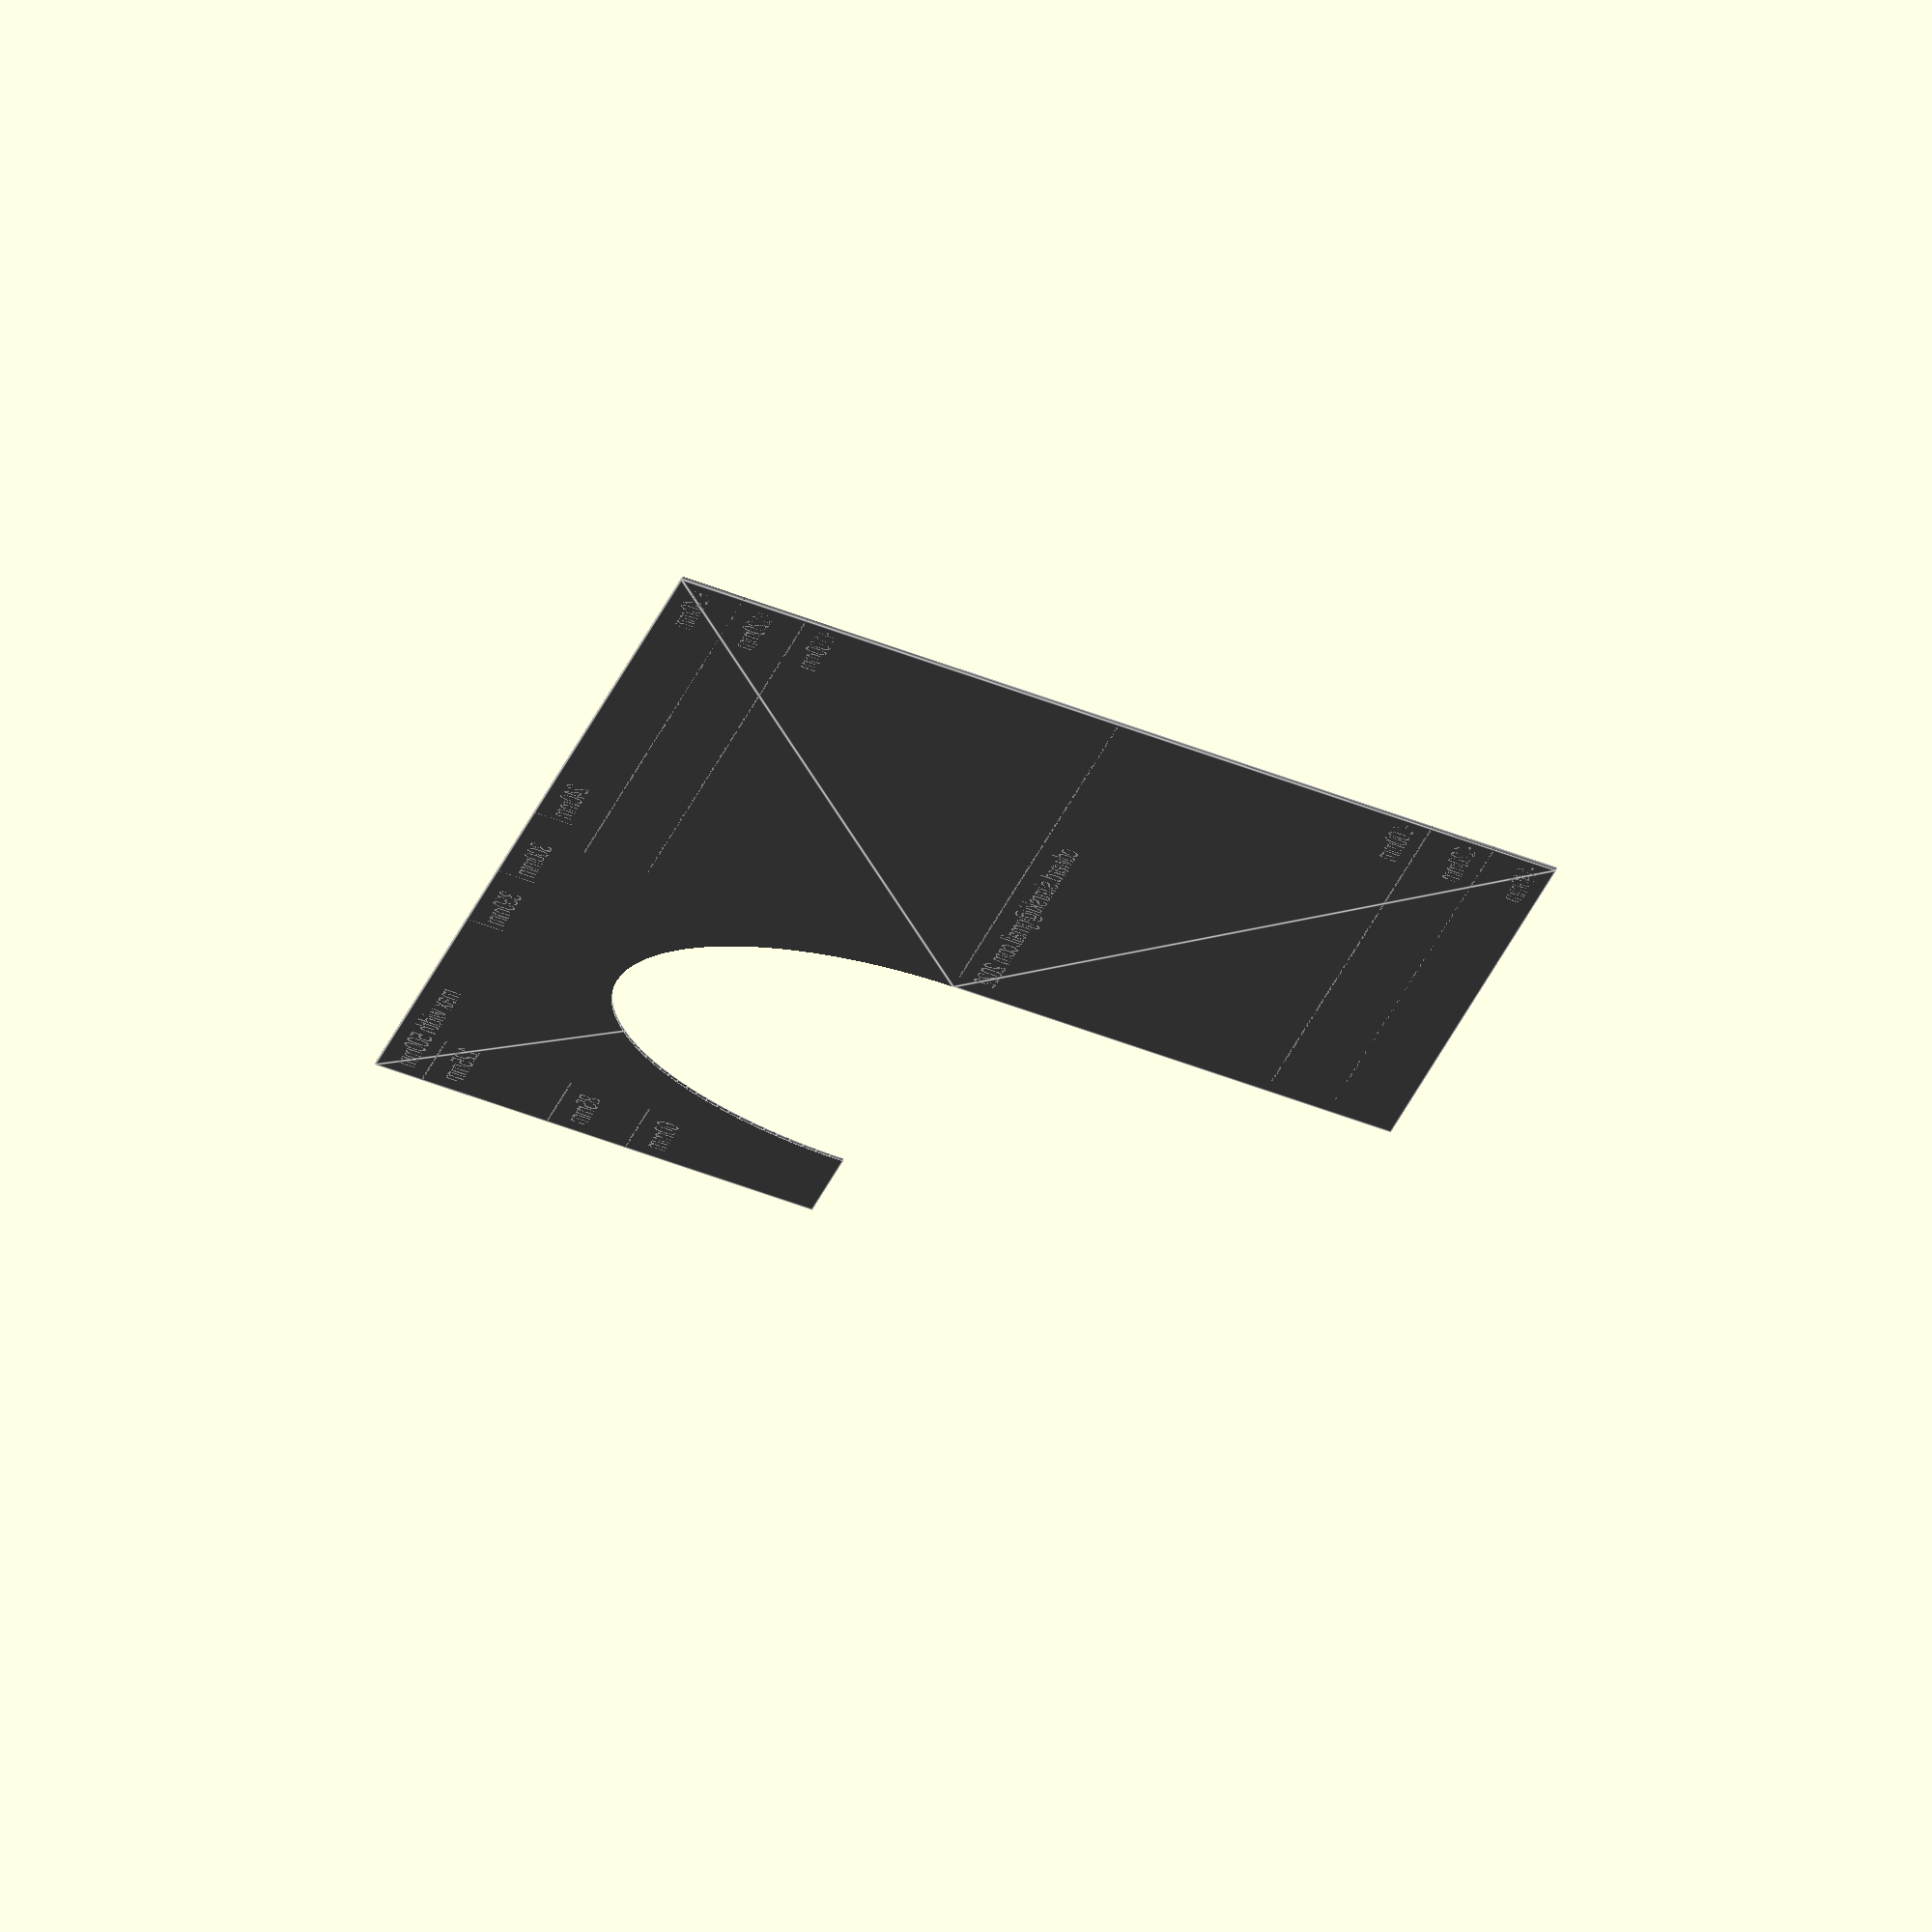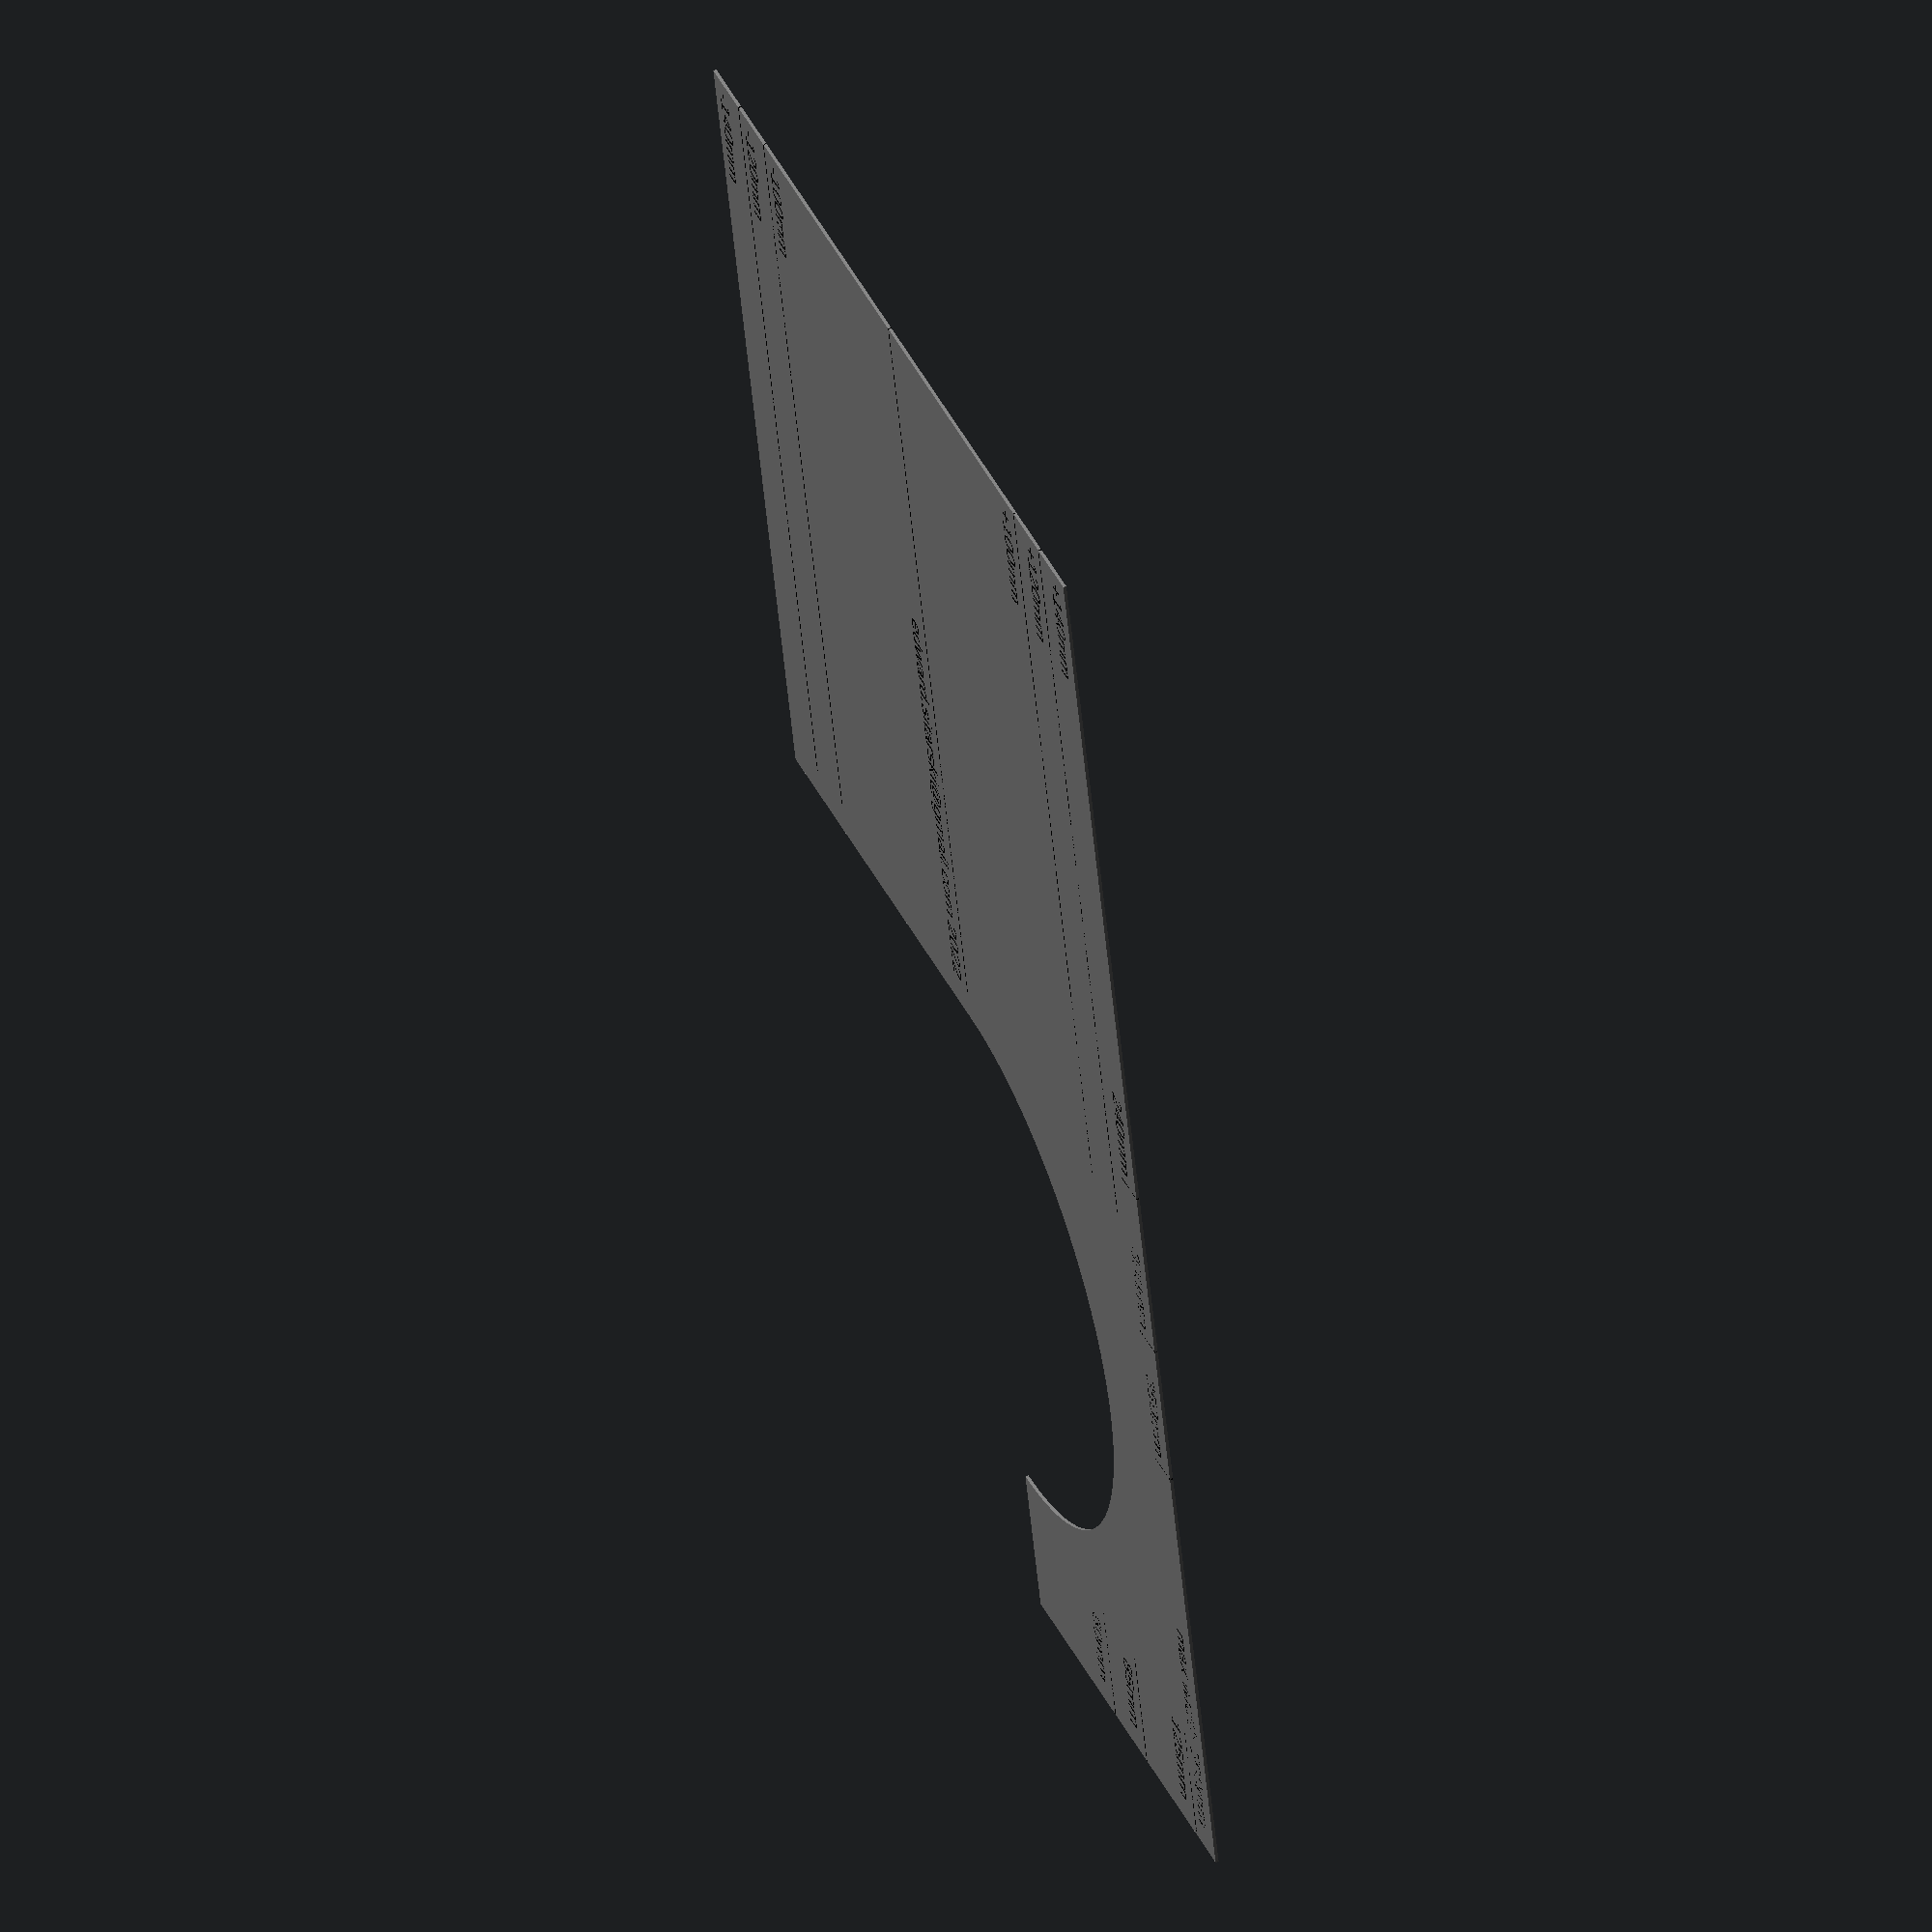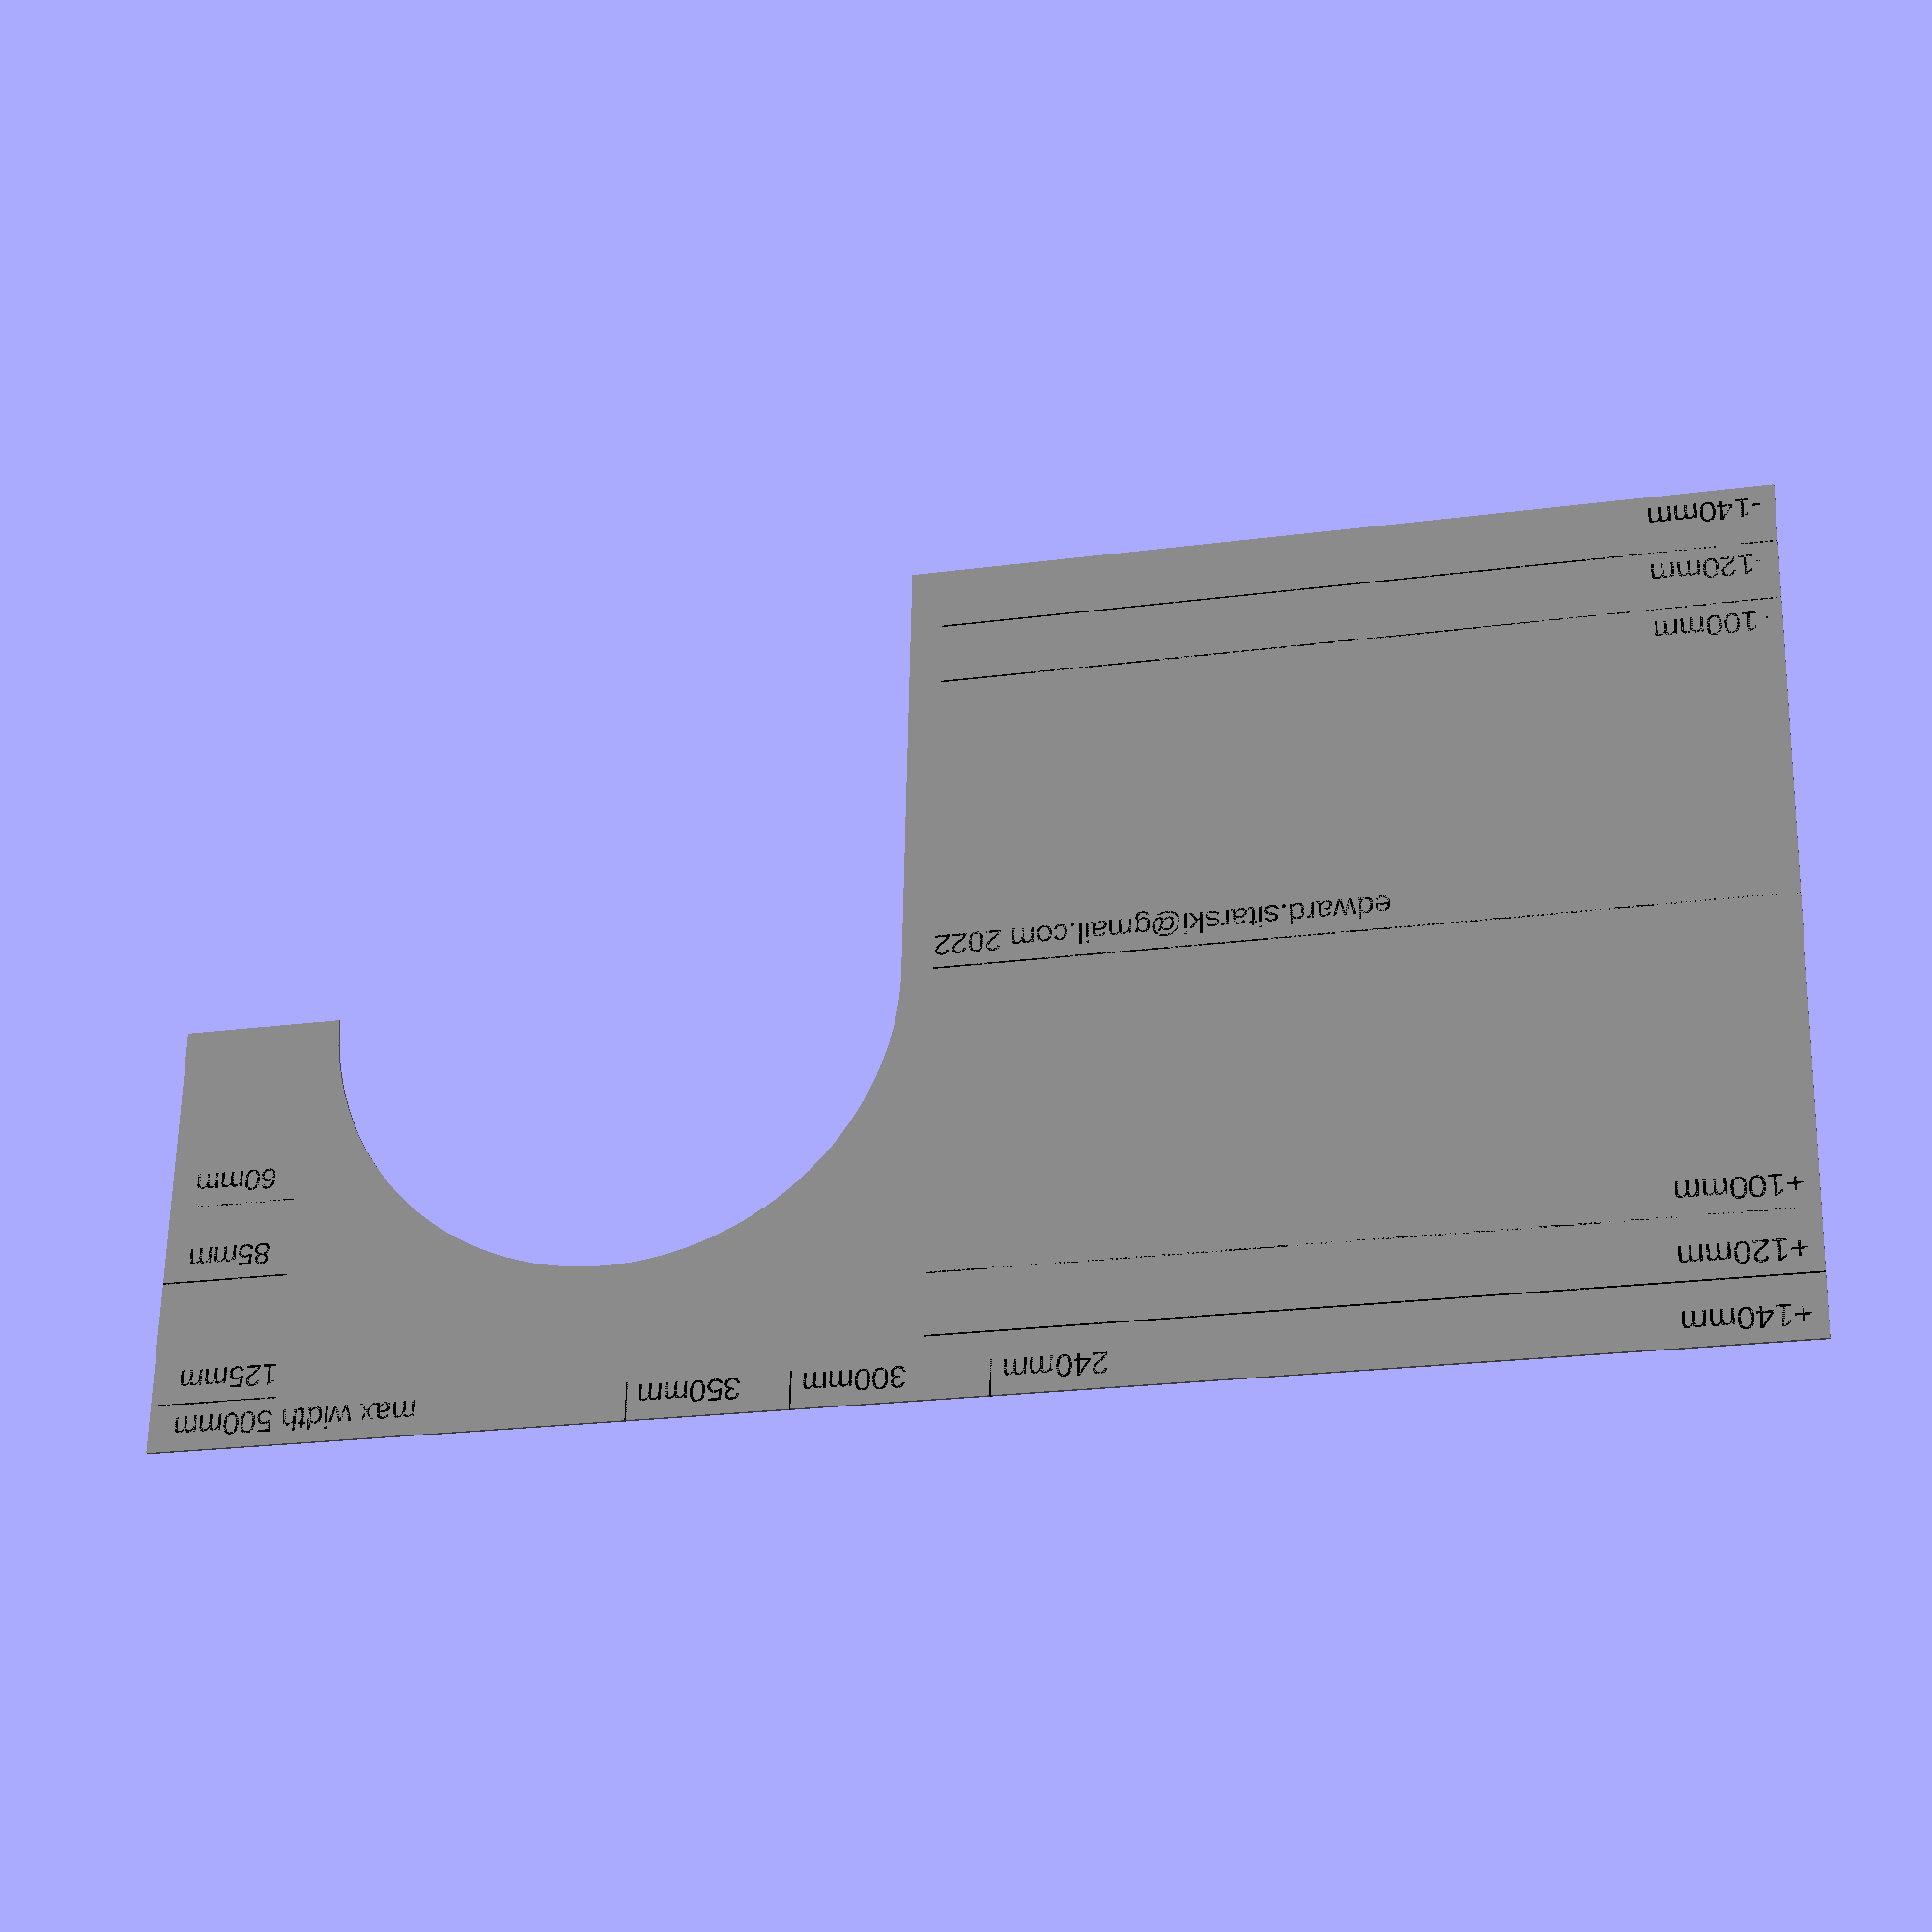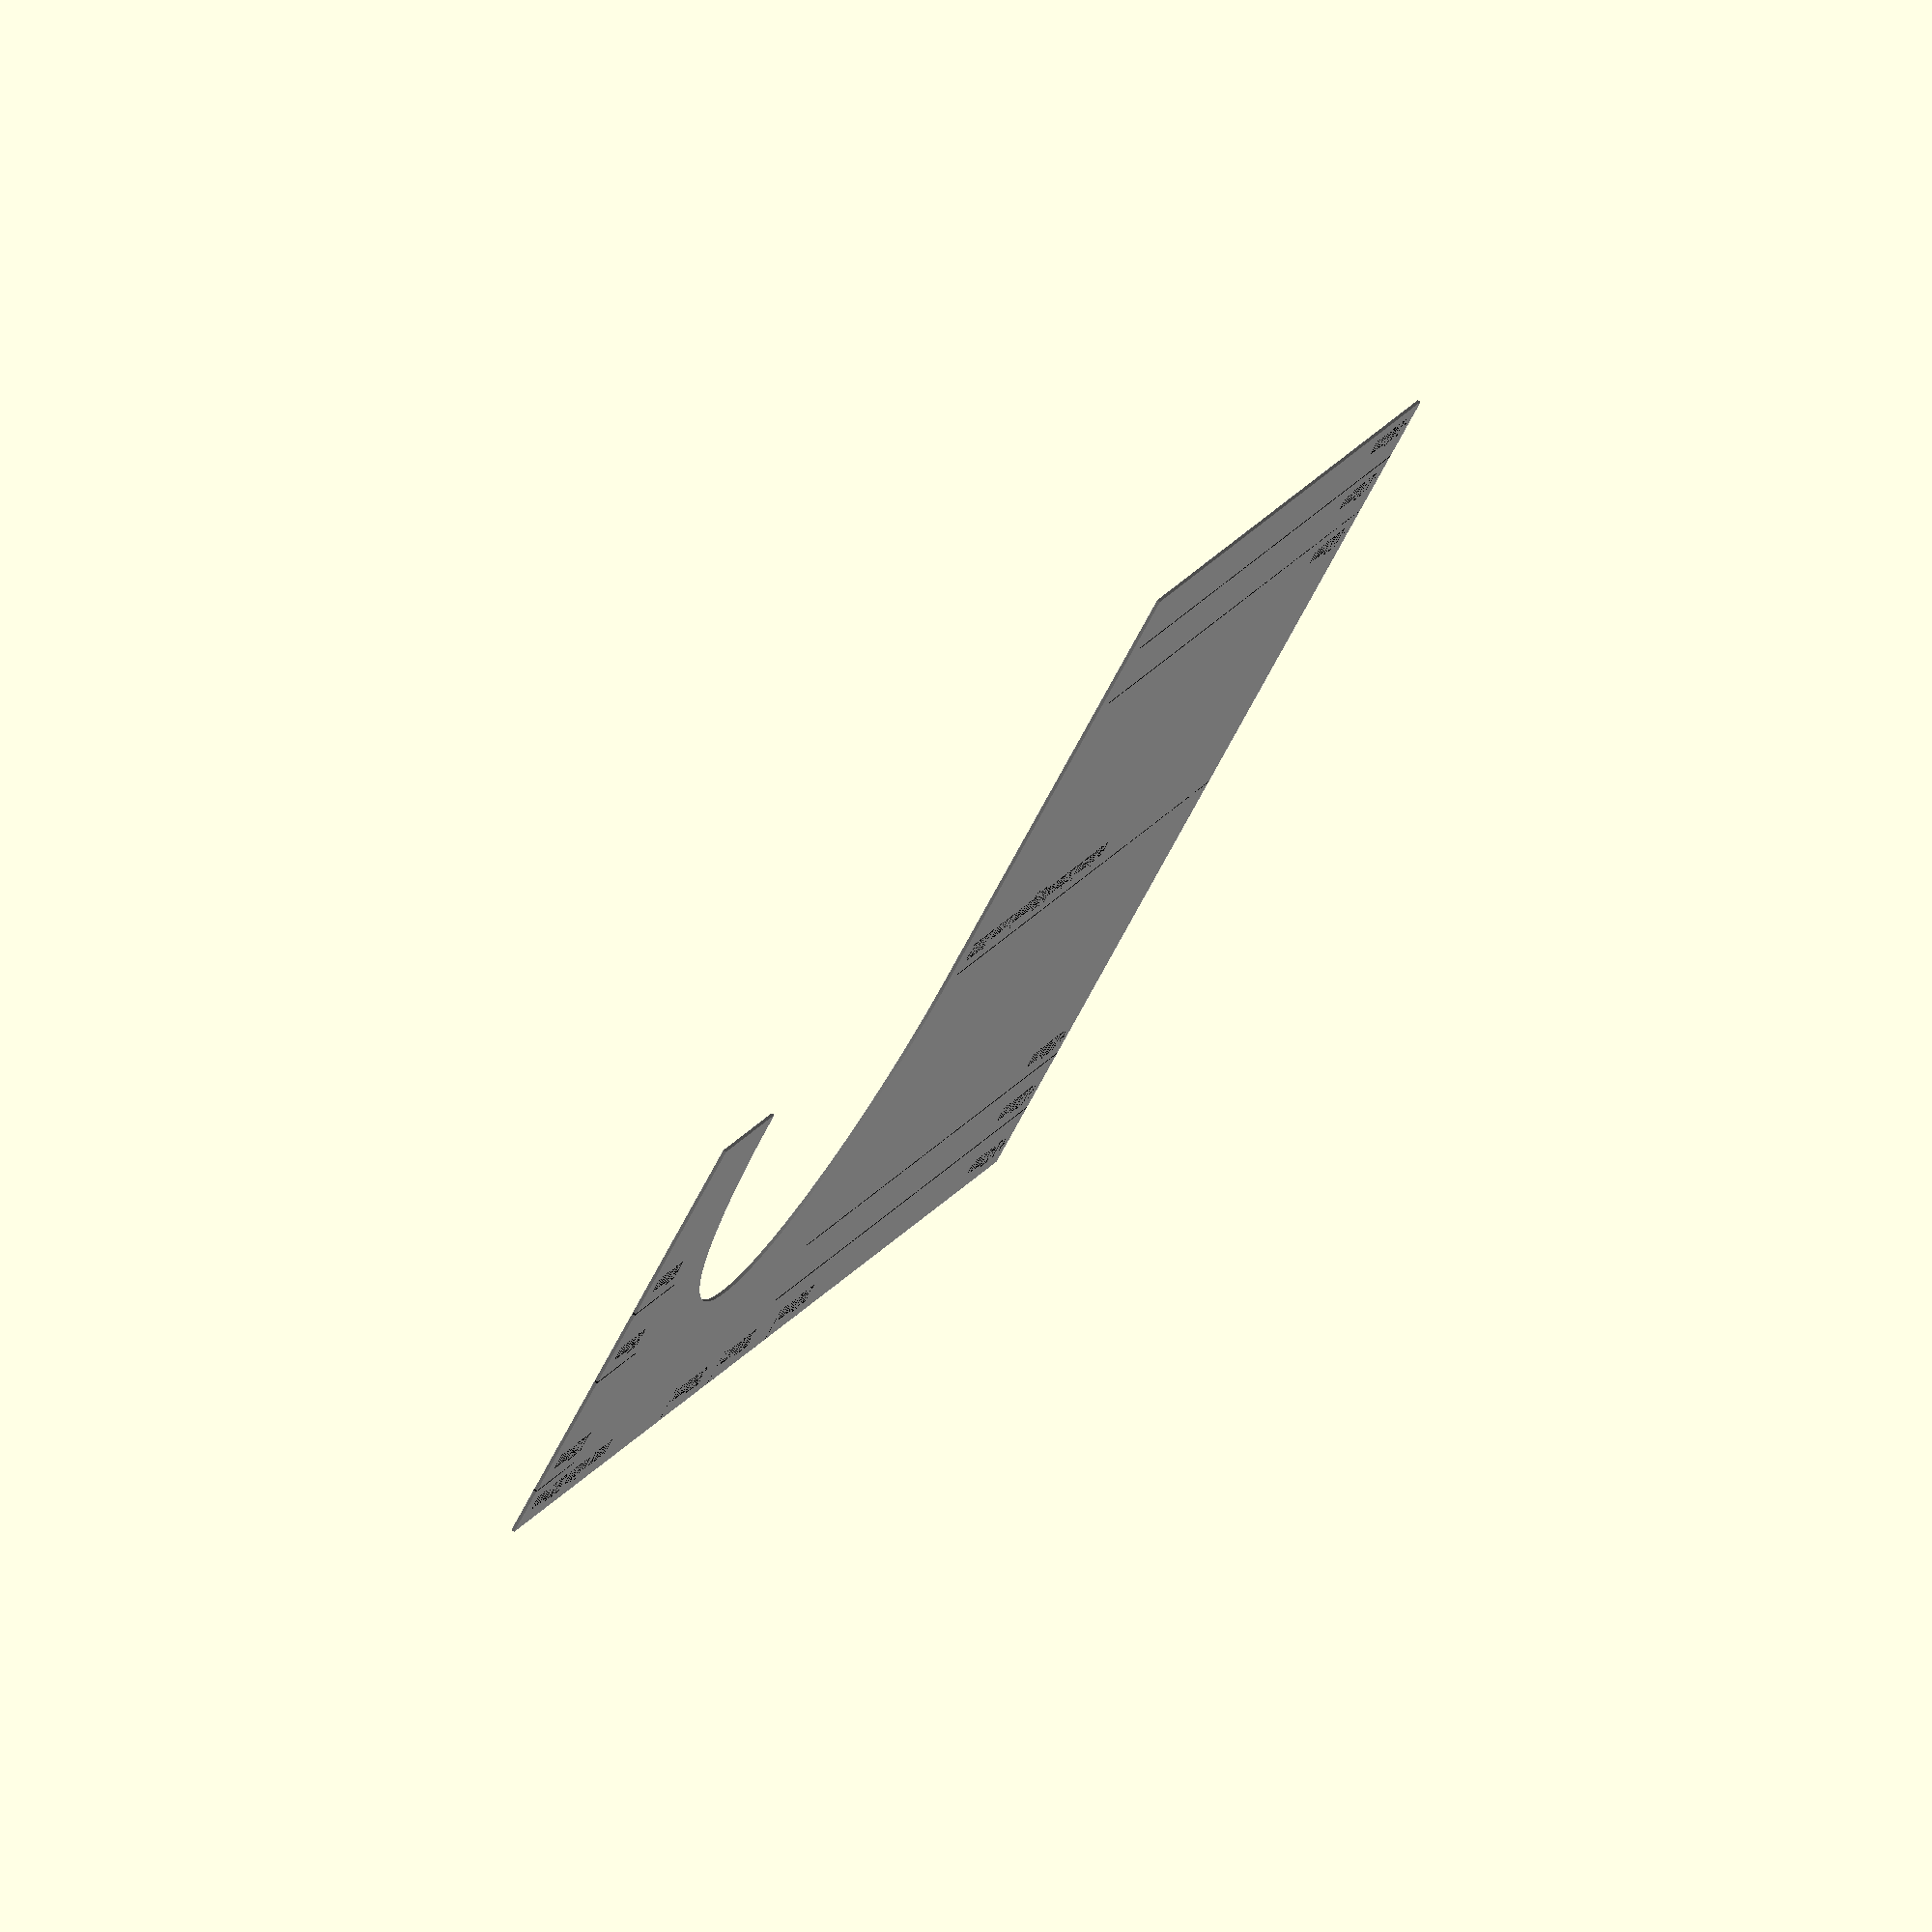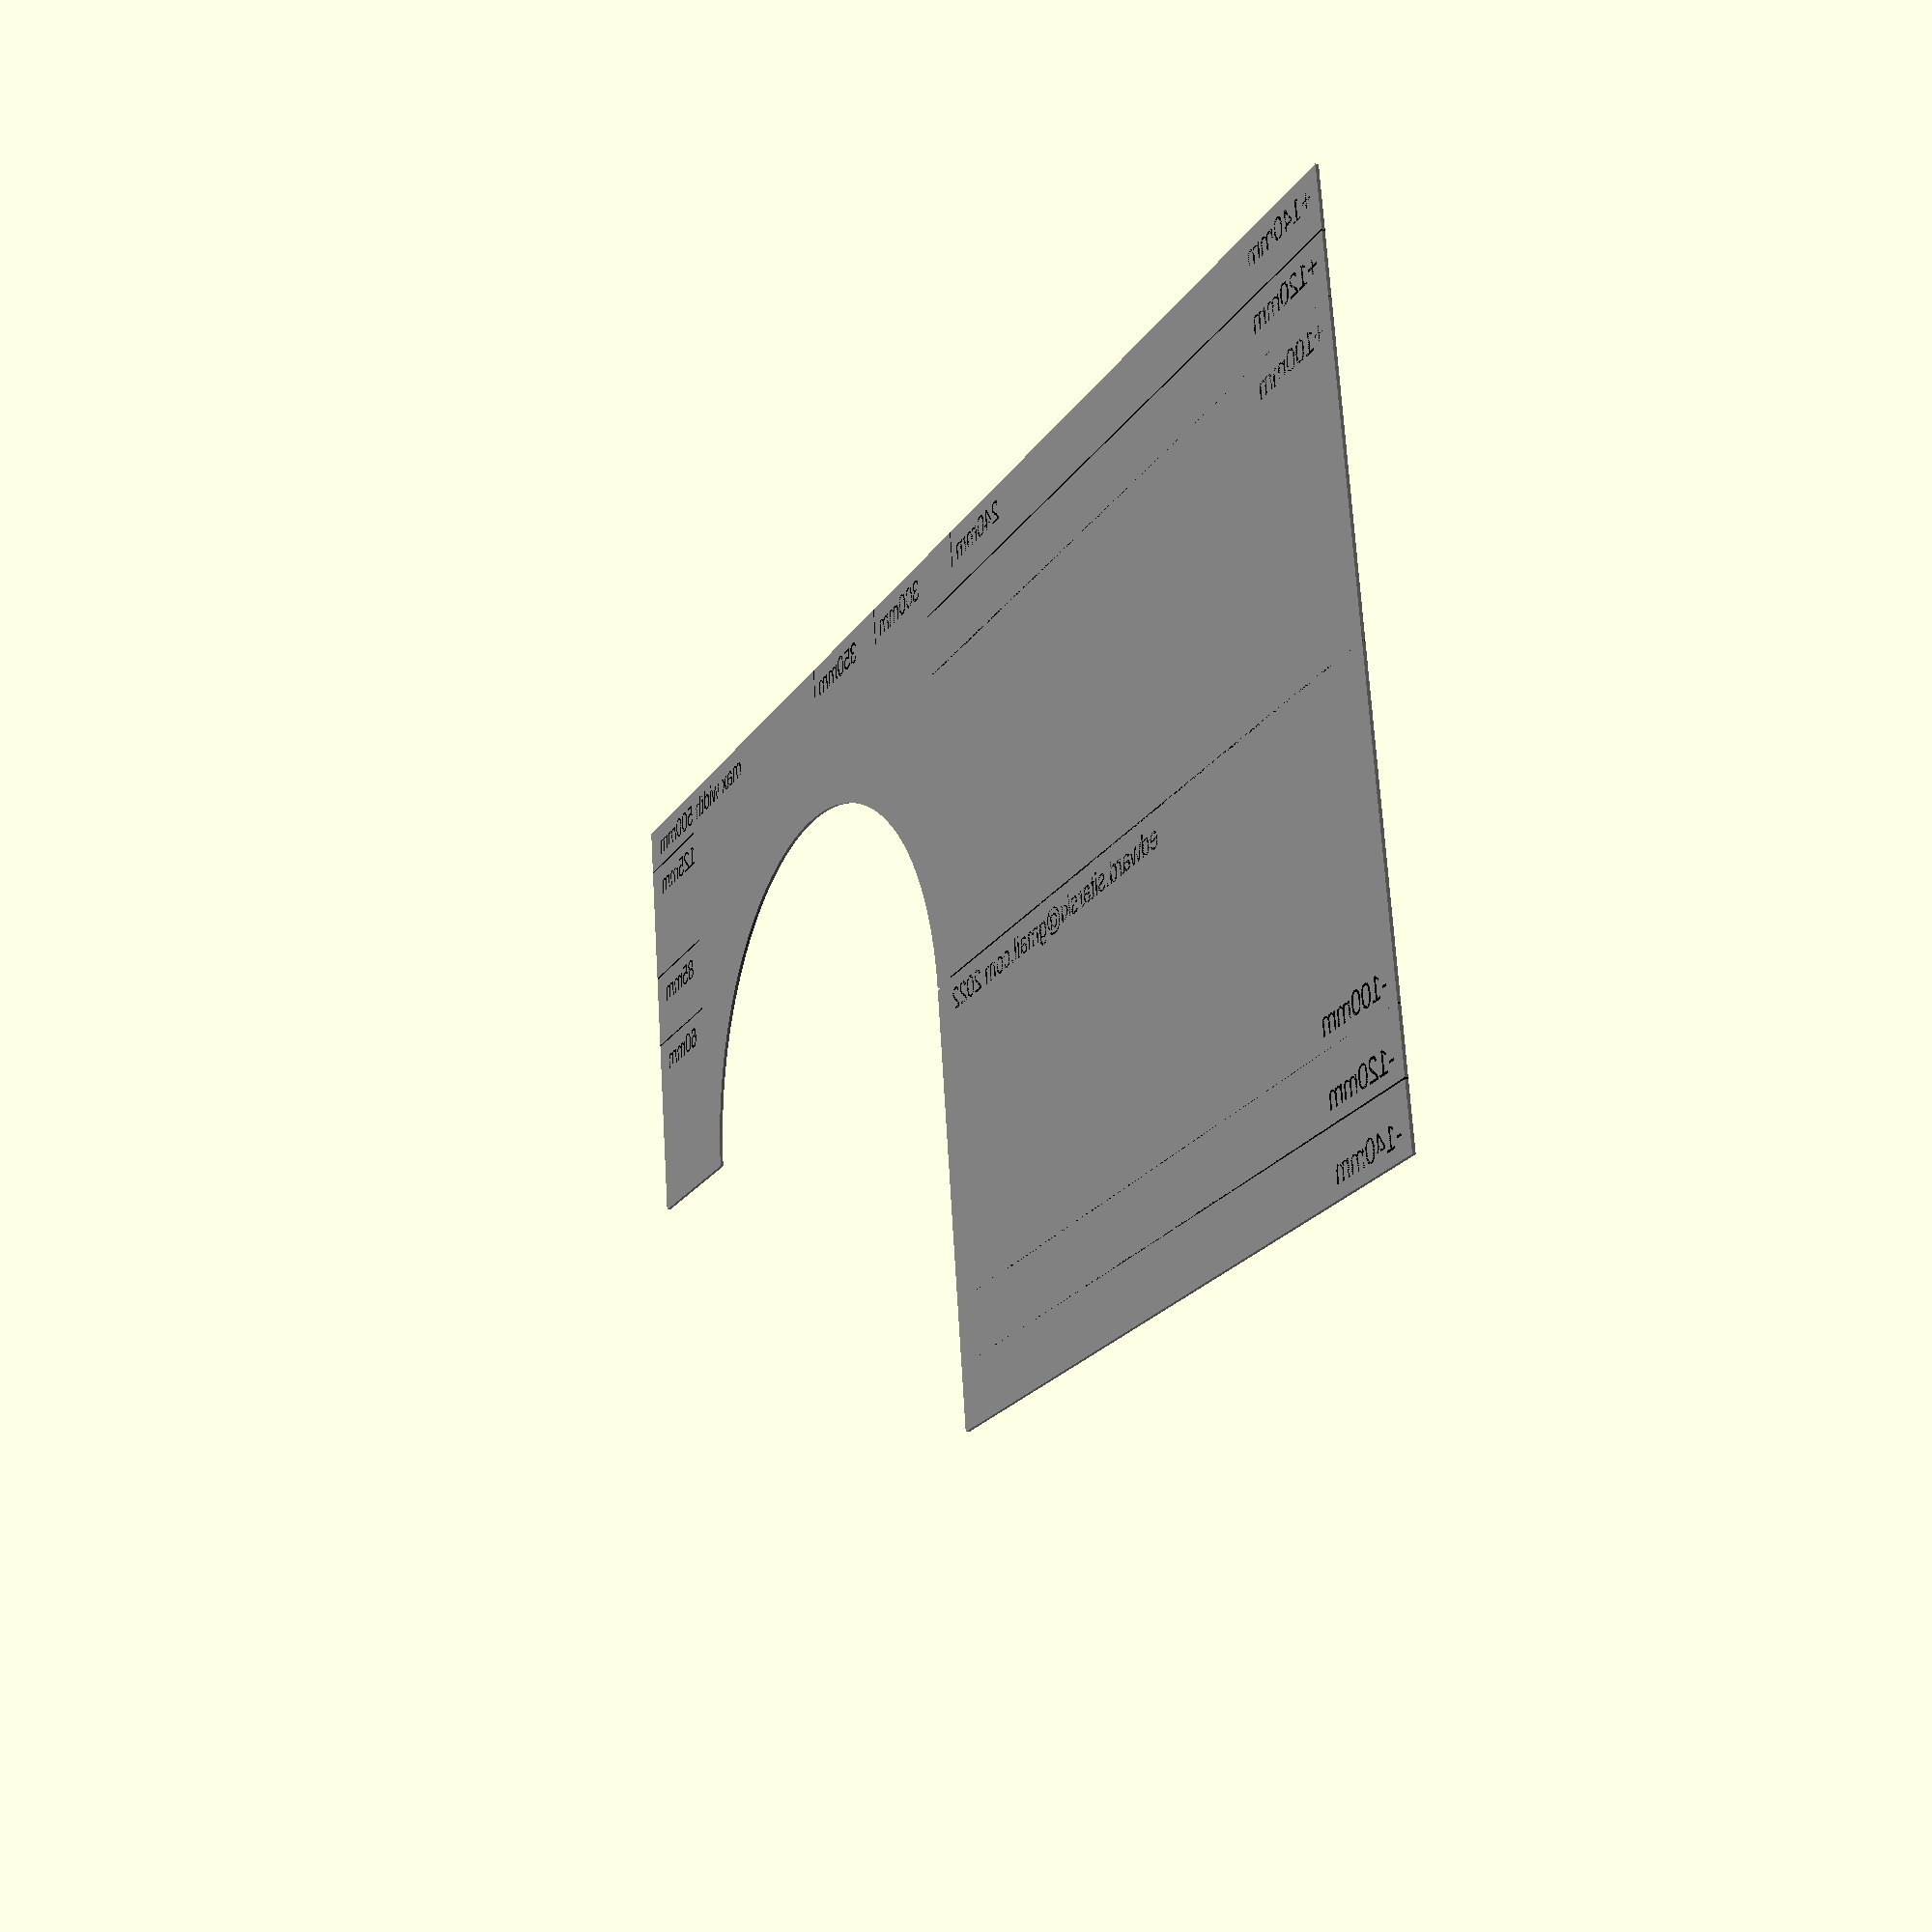
<openscad>
$fn=128;

thickness=6;

max_length=500;
support_length=50;
max_height=140;
cutout_radius=90;
text_space=4;
font_size=7;
line_length=max_length-support_length-2*cutout_radius-10;
line_width=0.5;
measure_line_length=40;
indicator_line_length=12;
engrave_depth=0.5;
gauge = [
    [0,0],
    [0,max_height*2],
    [max_length,max_height*2],
    [max_length,max_height],
    [max_length-support_length-cutout_radius*2,max_height],
    [max_length-support_length-cutout_radius*2,0]
];

show_text = true;

module scoring() {
    // Top measuring lines.
    translate([0,max_height-line_width/2]) {
        translate([0, 120]) square( [line_length, line_width] );
        translate([0, 100]) square( [line_length, line_width] );            
        translate([0,   0]) square( [line_length, line_width] );
    }

    // Bottom measuring lines.
    translate([0,0-line_width/2]) {
        translate([0, 20]) square( [line_length, line_width] );
        translate([0, 40]) square( [line_length, line_width] );
    }
    
    if( show_text ) {
		// Top labels.
		translate([text_space, max_height-font_size-text_space]) {
			translate([0, 100]) text("+100mm", size=font_size);
			translate([0, 120]) text("+120mm", size=font_size);
			translate([0, 140]) text("+140mm", size=font_size);
		}

		// Bottom labels.
		translate([text_space,text_space]) {
			translate([0,  0]) text("-140mm", size=font_size);
			translate([0, 20]) text("-120mm", size=font_size);
			translate([0, 40]) text("-100mm", size=font_size);
		}
		
		// Length label.
		translate([max_length-85, max_height+140-text_space-font_size]) text("max width 500mm", size=font_size);
    }

    // Useful measurements.
    translate([max_length-measure_line_length, max_height+125-line_width/2]) square( [measure_line_length, line_width] );
    if( show_text ) translate([max_length-measure_line_length, max_height+125-text_space-font_size]) text("125mm", size=font_size);
    translate([max_length-measure_line_length, max_height+60-line_width/2]) square( [measure_line_length, line_width] );
    if( show_text ) translate([max_length-measure_line_length+6, max_height+60-text_space-font_size]) text("60mm", size=font_size);
    translate([max_length-measure_line_length, max_height+85-line_width/2]) square( [measure_line_length, line_width] );
    if( show_text ) translate([max_length-measure_line_length+6, max_height+85-text_space-font_size]) text("85mm", size=font_size);

    // Seat min/max length
    translate([240-line_width/2,max_height*2-indicator_line_length]) square([line_width, indicator_line_length] );
    if( show_text ) translate([240-35,max_height*2-text_space-font_size]) text("240mm", size=font_size );
    translate([300-line_width/2,max_height*2-indicator_line_length]) square([line_width, indicator_line_length] );
    if( show_text ) translate([300-35,max_height*2-text_space-font_size]) text("300mm", size=font_size );

    // Min handlebar width.
    translate([350-line_width/2,max_height*2-indicator_line_length]) square([line_width, indicator_line_length] );
    if( show_text ) translate([350-35,max_height*2-text_space-font_size]) text("350mm", size=font_size );
    
    // Credits
    if( show_text ) translate([120, max_height-font_size-text_space]) text("edward.sitarski@gmail.com 2022", size=font_size );
}

module outline() {
    difference() {
        // Basic outline.
        polygon( points=gauge );
        
        // Access cutout.
        translate( [max_length-support_length-cutout_radius,max_height] )
        circle( r=cutout_radius );
    }
}

//draw="cutting";
//draw="scoring";
draw="shape";
if( draw == "scoring" )
    color( [0,0,0] )
    scoring();
else if( draw == "cutting" )
    color( [.5,.5,.5] )
    outline();
else {
    color( [.5,.5,.5] )
    outline();
    color( [0,0,0] )
    scoring();
    /*
    color([.5,.5,.5]) {
        difference() {
            linear_extrude( height=thickness )
            outline();
            
            translate( [0,0,thickness-engrave_depth] )
            linear_extrude( height=engrave_depth )
            scoring();
        }
    }
    */
}

</openscad>
<views>
elev=110.4 azim=258.9 roll=344.4 proj=o view=edges
elev=308.1 azim=76.3 roll=67.1 proj=o view=wireframe
elev=206.9 azim=1.1 roll=166.9 proj=p view=wireframe
elev=104.6 azim=57.5 roll=237.1 proj=o view=wireframe
elev=12.4 azim=8.5 roll=245.4 proj=p view=wireframe
</views>
